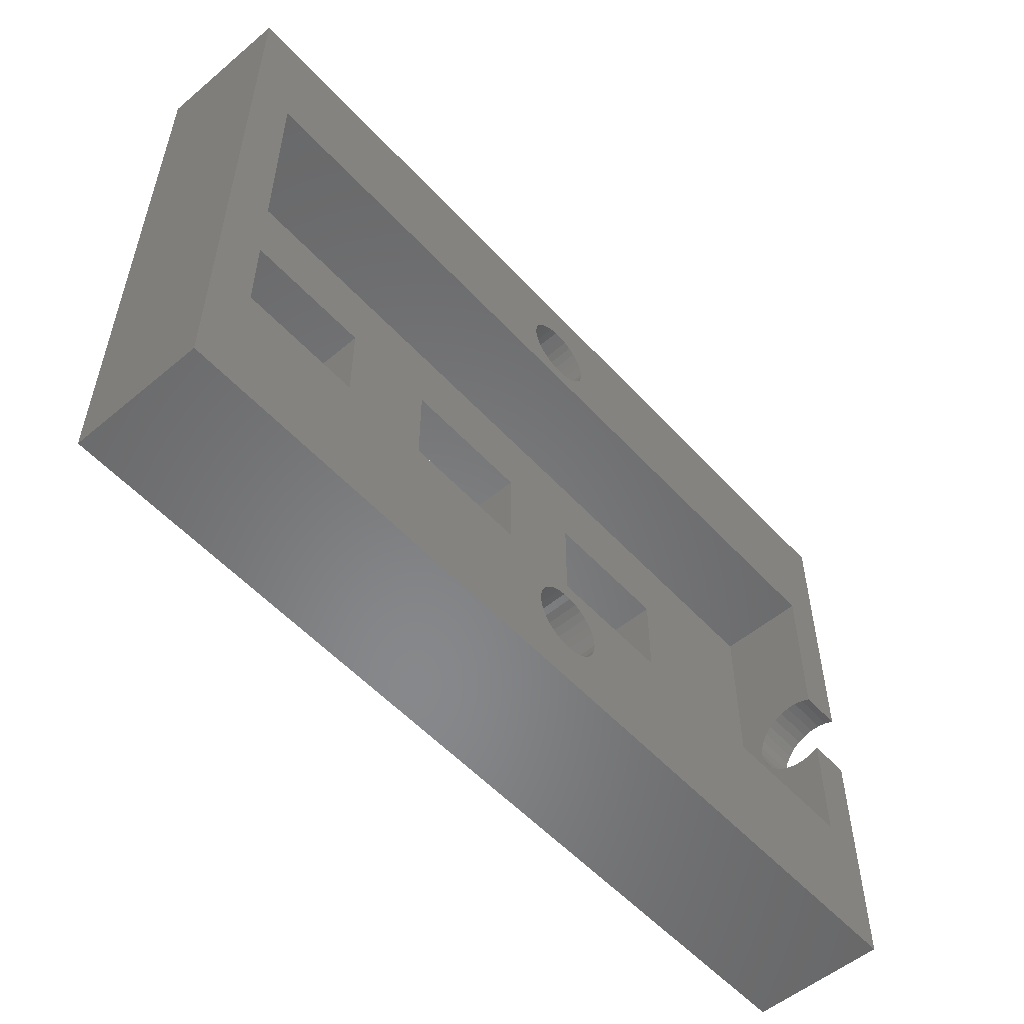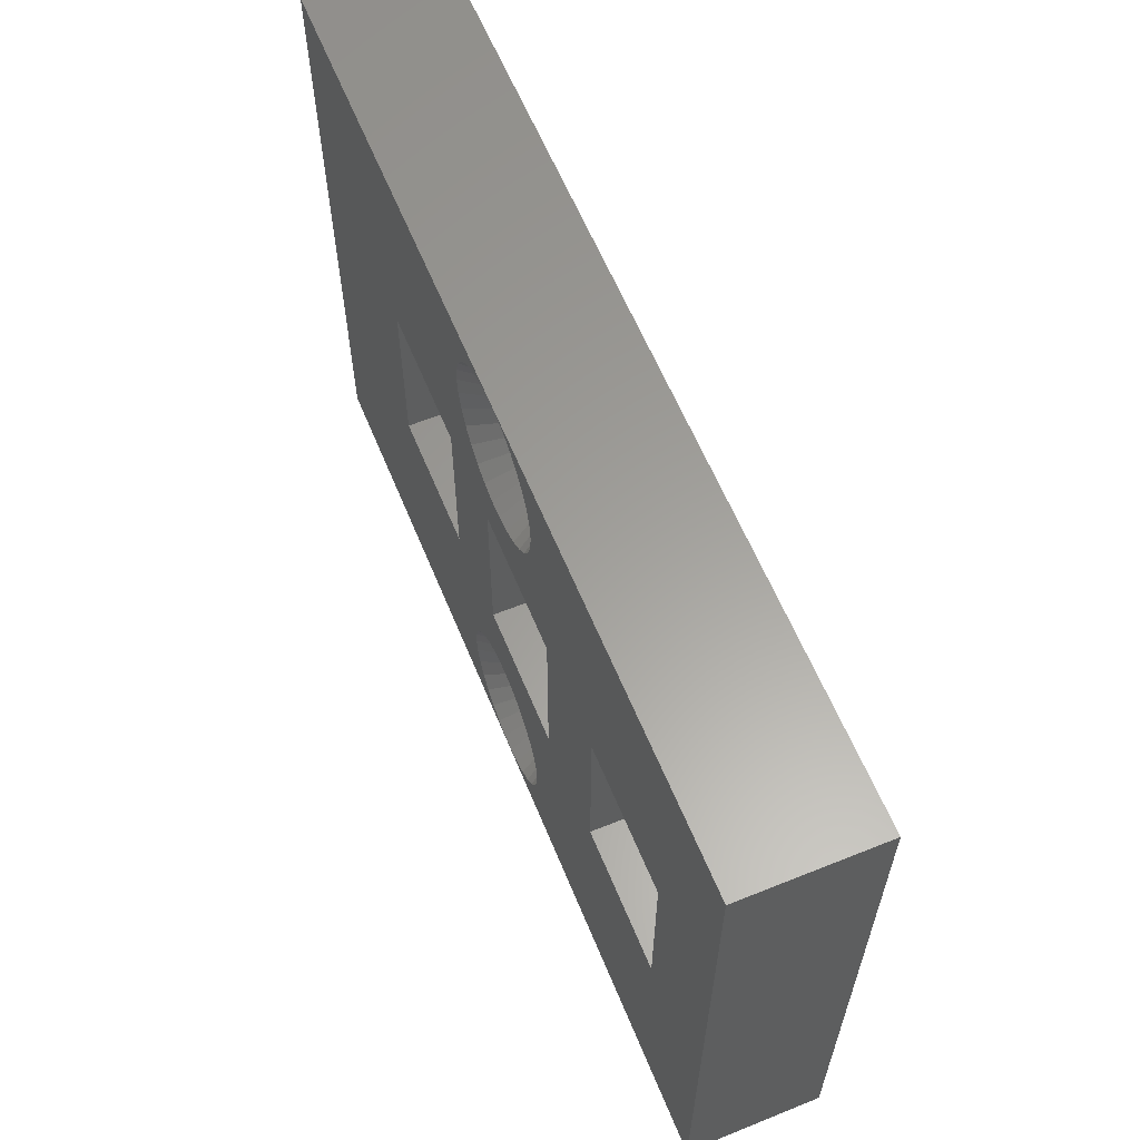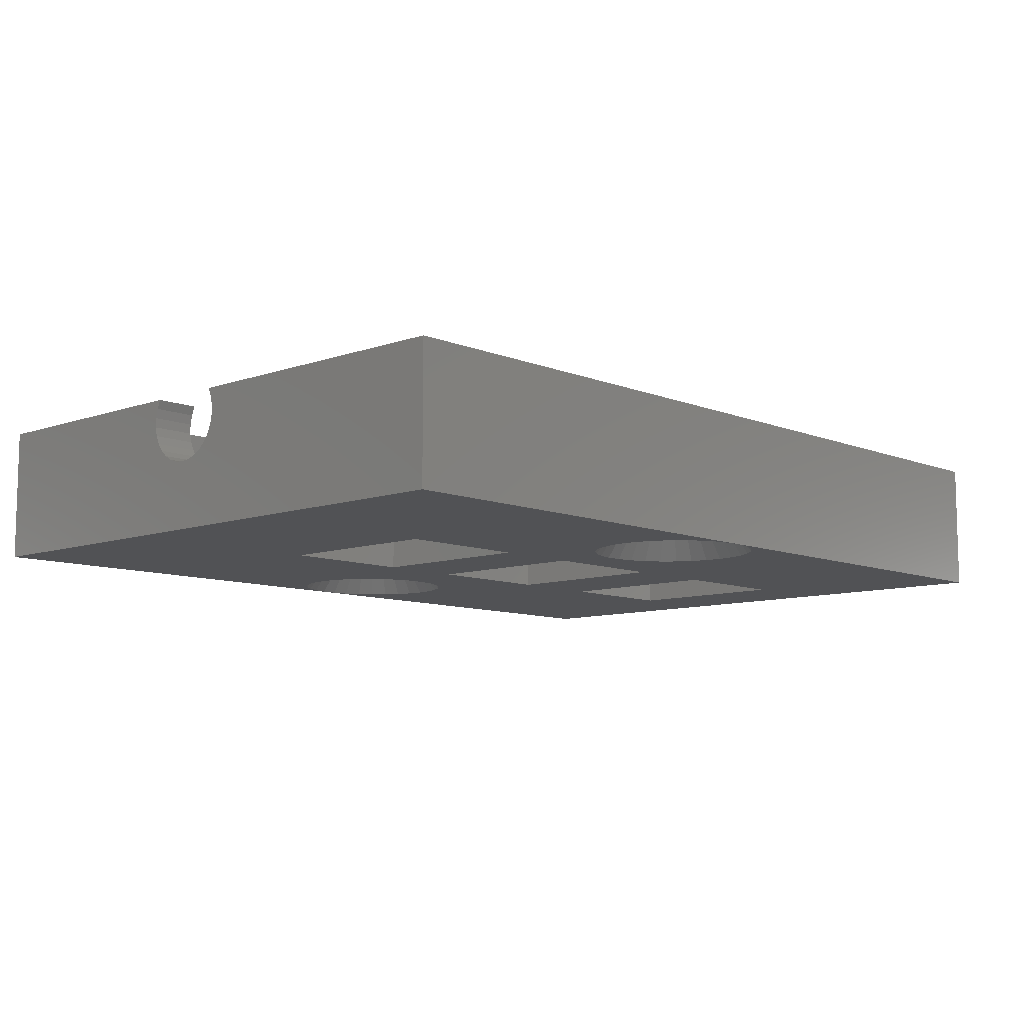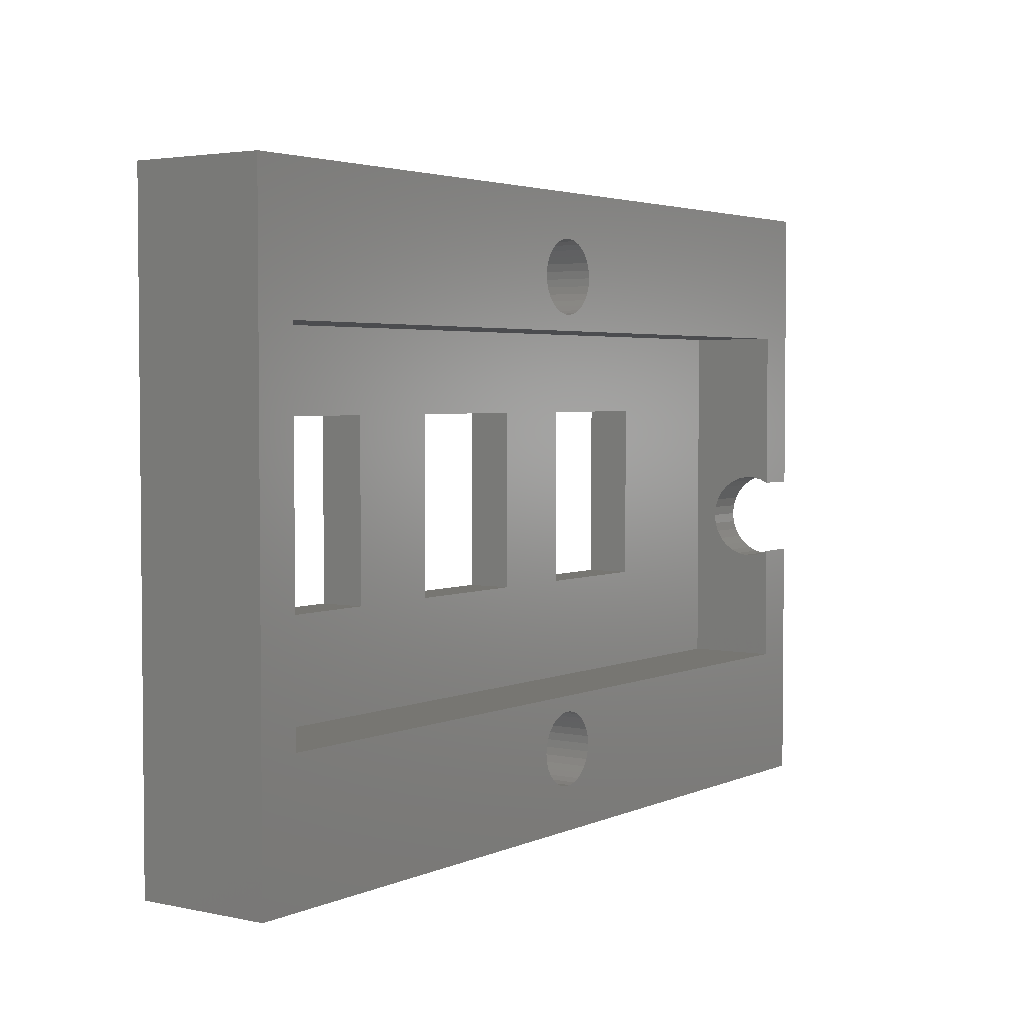
<metadata>
{"format":"stl","ext":"stl","renderer":"f3d","projection":"perspective","resolution":1024,"background":"white","views":[{"elev":-54.5,"azim":-48.5,"up":"+Y"},{"elev":60.9,"azim":-112.3,"up":"+Y"},{"elev":-9.1,"azim":133.0,"up":"+Z"},{"elev":3.3,"azim":-54.7,"up":"+Y"}]}
</metadata>
<code>
# stl→obj: 290 verts, 596 faces
v 0 0 0
v 0 28 6
v 0 28 0
v 0 0 6
v 40 28 6
v 38.1 22 6
v 40 14.73 6
v 21.61 24.69 6
v 21.65 24.35 6
v 21.51 25.02 6
v 21.33 25.32 6
v 21.1 25.58 6
v 20.82 25.78 6
v 20.51 25.92 6
v 20.17 25.99 6
v 19.83 25.99 6
v 18.39 24.69 6
v 1.9 22 6
v 18.35 24.35 6
v 18.49 25.02 6
v 18.67 25.32 6
v 18.9 25.58 6
v 19.18 25.78 6
v 19.49 25.92 6
v 1.9 6 6
v 38.1 14.73 6
v 21.61 24.01 6
v 21.51 23.68 6
v 21.33 23.38 6
v 21.1 23.12 6
v 20.82 22.92 6
v 20.51 22.78 6
v 20.17 22.71 6
v 19.83 22.71 6
v 19.49 22.78 6
v 19.18 22.92 6
v 18.9 23.12 6
v 18.67 23.38 6
v 18.49 23.68 6
v 18.39 24.01 6
v 38.1 6 6
v 21.61 3.993 6
v 21.65 3.65 6
v 21.51 4.321 6
v 21.33 4.62 6
v 21.1 4.876 6
v 20.82 5.079 6
v 20.51 5.219 6
v 20.17 5.291 6
v 19.83 5.291 6
v 18.39 3.993 6
v 18.35 3.65 6
v 18.49 4.321 6
v 18.67 4.62 6
v 18.9 4.876 6
v 19.18 5.079 6
v 19.49 5.219 6
v 40 11.27 6
v 38.1 11.27 6
v 40 0 6
v 21.61 3.307 6
v 21.51 2.979 6
v 21.33 2.68 6
v 21.1 2.424 6
v 20.82 2.221 6
v 20.51 2.081 6
v 20.17 2.009 6
v 19.83 2.009 6
v 18.39 3.307 6
v 18.49 2.979 6
v 18.67 2.68 6
v 18.9 2.424 6
v 19.18 2.221 6
v 19.49 2.081 6
v 40 11.01 5.209
v 40 11.01 4.791
v 40 11.1 5.618
v 40 14.99 4.791
v 40 14.99 5.209
v 40 14.9 5.618
v 40 14.9 4.382
v 40 28 0
v 40 14.73 4
v 40 14.49 3.662
v 40 14.18 3.382
v 40 13.81 3.173
v 40 13.42 3.044
v 40 13 3
v 40 0 0
v 40 12.58 3.044
v 40 11.1 4.382
v 40 11.27 4
v 40 11.51 3.662
v 40 11.82 3.382
v 40 12.19 3.173
v 20.39 7.206 0
v 21.05 10.5 0
v 21.11 7.053 0
v 20.37 7.209 0
v 19.63 7.209 0
v 19.61 7.206 0
v 18.89 7.053 0
v 14.95 10.5 0
v 18.22 6.754 0
v 18.21 6.749 0
v 17.62 6.317 0
v 17.61 6.309 0
v 17.6 6.3 0
v 17.1 5.753 0
v 10.6 10.5 0
v 16.5 4.406 0
v 16.5 4.394 0
v 16.5 4.382 0
v 16.42 3.65 0
v 16.74 5.116 0
v 16.73 5.106 0
v 31.05 10.5 0
v 23.5 2.906 0
v 21.05 18.4 0
v 24.95 18.4 0
v 24.95 10.5 0
v 23.5 4.382 0
v 23.5 4.394 0
v 23.58 3.65 0
v 23.58 3.638 0
v 23.5 2.894 0
v 23.27 2.194 0
v 22.9 1.557 0
v 22.9 1.547 0
v 22.4 0.9998 0
v 22.39 0.9906 0
v 22.38 0.9834 0
v 21.79 0.5509 0
v 21.78 0.5459 0
v 21.11 0.2466 0
v 21.09 0.244 0
v 20.37 0.09103 0
v 19.63 0.09103 0
v 18.89 0.2466 0
v 18.91 0.244 0
v 18.22 0.5459 0
v 17.62 0.9834 0
v 18.21 0.5509 0
v 17.1 1.557 0
v 17.1 1.547 0
v 16.5 2.894 0
v 16.73 2.194 0
v 16.42 3.638 0
v 16.5 2.906 0
v 14.95 18.4 0
v 17.6 0.9998 0
v 17.61 0.9906 0
v 4.5 10.5 0
v 31.05 18.4 0
v 23.65 24.35 0
v 23.57 25.11 0
v 23.33 25.83 0
v 22.95 26.5 0
v 22.44 27.06 0
v 21.82 27.51 0
v 21.13 27.82 0
v 20.38 27.98 0
v 19.62 27.98 0
v 16.43 23.59 0
v 10.6 18.4 0
v 16.35 24.35 0
v 16.43 25.11 0
v 16.67 25.83 0
v 4.5 18.4 0
v 17.05 26.5 0
v 17.56 27.06 0
v 18.87 27.82 0
v 18.18 27.51 0
v 23.57 23.59 0
v 23.5 4.406 0
v 23.27 5.106 0
v 23.33 22.87 0
v 23.26 5.116 0
v 22.9 5.753 0
v 22.95 22.2 0
v 22.4 6.3 0
v 22.39 6.309 0
v 22.38 6.317 0
v 21.79 6.749 0
v 21.82 21.19 0
v 21.78 6.754 0
v 22.44 21.64 0
v 21.13 20.88 0
v 20.38 20.72 0
v 19.62 20.72 0
v 18.87 20.88 0
v 18.18 21.19 0
v 16.67 22.87 0
v 17.05 22.2 0
v 17.56 21.64 0
v 1.9 22 2
v 1.9 6 2
v 38.1 22 2
v 38.1 14.99 4.791
v 38.1 14.9 4.382
v 38.1 14.73 4
v 38.1 14.49 3.662
v 38.1 14.18 3.382
v 38.1 13.81 3.173
v 38.1 13.42 3.044
v 38.1 13 3
v 38.1 6 2
v 38.1 11.01 4.791
v 38.1 11.1 4.382
v 38.1 11.27 4
v 38.1 11.51 3.662
v 38.1 11.82 3.382
v 38.1 12.19 3.173
v 38.1 12.58 3.044
v 38.1 14.99 5.209
v 38.1 14.9 5.618
v 38.1 11.01 5.209
v 38.1 11.1 5.618
v 31.05 10.5 2
v 31.05 18.4 2
v 24.95 18.4 2
v 21.05 18.4 2
v 24.95 10.5 2
v 14.95 18.4 2
v 10.6 18.4 2
v 14.95 10.5 2
v 4.5 18.4 2
v 4.5 10.5 2
v 21.05 10.5 2
v 10.6 10.5 2
v 20.51 5.219 2.7
v 20.82 5.079 2.7
v 21.61 3.307 2.7
v 21.65 3.65 2.7
v 20.17 2.009 2.7
v 19.83 2.009 2.7
v 19.18 5.079 2.7
v 19.49 5.219 2.7
v 18.49 4.321 2.7
v 18.39 3.993 2.7
v 21.61 3.993 2.7
v 21.51 4.321 2.7
v 21.33 4.62 2.7
v 21.1 4.876 2.7
v 20.17 5.291 2.7
v 19.83 5.291 2.7
v 18.35 3.65 2.7
v 18.39 3.307 2.7
v 18.67 4.62 2.7
v 18.9 4.876 2.7
v 20.51 2.081 2.7
v 21.33 2.68 2.7
v 21.51 2.979 2.7
v 20.82 2.221 2.7
v 21.1 2.424 2.7
v 19.49 2.081 2.7
v 19.18 2.221 2.7
v 18.67 2.68 2.7
v 18.9 2.424 2.7
v 18.49 2.979 2.7
v 21.65 24.35 2.8
v 21.61 24.69 2.8
v 18.39 24.69 2.8
v 18.35 24.35 2.8
v 19.83 25.99 2.8
v 20.17 25.99 2.8
v 20.17 22.71 2.8
v 19.83 22.71 2.8
v 20.82 25.78 2.8
v 21.1 25.58 2.8
v 18.9 25.58 2.8
v 18.67 25.32 2.8
v 18.49 25.02 2.8
v 19.18 25.78 2.8
v 19.49 25.92 2.8
v 21.51 23.68 2.8
v 21.61 24.01 2.8
v 21.51 25.02 2.8
v 21.33 25.32 2.8
v 20.51 25.92 2.8
v 20.51 22.78 2.8
v 21.33 23.38 2.8
v 18.49 23.68 2.8
v 18.67 23.38 2.8
v 21.1 23.12 2.8
v 20.82 22.92 2.8
v 19.49 22.78 2.8
v 18.9 23.12 2.8
v 18.39 24.01 2.8
v 19.18 22.92 2.8
f 1 2 3
f 2 1 4
f 5 6 7
f 8 6 5
f 6 8 9
f 5 10 8
f 5 11 10
f 5 12 11
f 5 13 12
f 5 14 13
f 5 15 14
f 5 16 15
f 17 18 19
f 20 18 17
f 2 20 21
f 2 21 22
f 2 22 23
f 2 23 24
f 18 2 25
f 20 2 18
f 16 2 24
f 2 16 5
f 7 6 26
f 27 6 9
f 28 6 27
f 29 6 28
f 30 6 29
f 31 6 30
f 32 6 31
f 33 6 32
f 34 6 33
f 34 18 6
f 35 18 34
f 36 18 35
f 37 18 36
f 38 18 37
f 39 18 38
f 40 18 39
f 18 40 19
f 41 42 43
f 41 44 42
f 41 45 44
f 41 46 45
f 41 47 46
f 41 48 47
f 41 49 48
f 41 50 49
f 51 25 52
f 53 25 51
f 54 25 53
f 55 25 54
f 56 25 55
f 57 25 56
f 50 25 57
f 25 50 41
f 41 58 59
f 58 41 60
f 61 41 43
f 41 61 60
f 62 60 61
f 63 60 62
f 64 60 63
f 65 60 64
f 66 60 65
f 67 60 66
f 68 60 67
f 25 69 52
f 25 70 69
f 4 70 25
f 70 4 71
f 71 4 72
f 72 4 73
f 68 4 60
f 74 4 68
f 73 4 74
f 4 25 2
f 75 60 76
f 77 60 75
f 60 77 58
f 78 5 79
f 5 80 79
f 80 5 7
f 81 5 78
f 5 81 82
f 83 82 81
f 84 82 83
f 85 82 84
f 86 82 85
f 87 82 86
f 88 82 87
f 89 88 90
f 60 91 76
f 89 91 60
f 91 89 92
f 92 89 93
f 93 89 94
f 94 89 95
f 88 89 82
f 95 89 90
f 96 97 98
f 99 97 96
f 100 97 99
f 101 97 100
f 102 97 101
f 103 102 104
f 103 104 105
f 103 105 106
f 103 106 107
f 103 107 108
f 103 108 109
f 110 111 112
f 110 113 114
f 102 103 97
f 115 103 109
f 116 103 115
f 111 110 116
f 113 110 112
f 89 117 82
f 118 117 89
f 119 120 121
f 117 122 123
f 117 124 122
f 117 125 124
f 117 118 125
f 89 126 118
f 89 127 126
f 89 128 127
f 89 129 128
f 89 130 129
f 89 131 130
f 89 132 131
f 89 133 132
f 89 134 133
f 89 135 134
f 89 136 135
f 89 137 136
f 89 138 137
f 138 139 140
f 1 141 139
f 1 142 143
f 1 144 145
f 1 146 147
f 110 148 149
f 148 110 114
f 103 110 150
f 116 110 103
f 146 1 149
f 144 1 147
f 149 1 110
f 1 145 151
f 1 151 152
f 142 1 152
f 3 153 1
f 110 1 153
f 141 1 143
f 138 1 139
f 1 138 89
f 154 82 117
f 155 154 120
f 156 154 155
f 154 156 82
f 157 82 156
f 158 82 157
f 159 82 158
f 160 82 159
f 161 82 160
f 162 82 161
f 163 82 162
f 164 165 166
f 165 150 110
f 166 165 167
f 3 167 165
f 167 3 168
f 3 165 169
f 168 3 170
f 170 3 171
f 163 3 82
f 172 3 163
f 173 3 172
f 171 3 173
f 153 3 169
f 120 174 155
f 175 117 123
f 176 117 175
f 117 176 121
f 120 177 174
f 178 121 176
f 179 121 178
f 120 180 177
f 181 121 179
f 119 121 97
f 182 121 181
f 183 121 182
f 184 121 183
f 185 120 119
f 121 184 97
f 97 184 186
f 120 187 180
f 97 186 98
f 120 185 187
f 185 119 188
f 119 189 188
f 119 190 189
f 119 191 190
f 150 191 119
f 191 150 192
f 193 165 164
f 165 193 150
f 194 150 193
f 195 150 194
f 192 150 195
f 1 60 4
f 60 1 89
f 82 2 5
f 2 82 3
f 25 196 18
f 196 25 197
f 198 199 6
f 198 200 199
f 198 201 200
f 198 202 201
f 198 203 202
f 198 204 203
f 198 205 204
f 198 206 205
f 207 206 198
f 41 208 207
f 209 207 208
f 210 207 209
f 211 207 210
f 212 207 211
f 213 207 212
f 214 207 213
f 206 207 214
f 215 6 199
f 216 6 215
f 6 216 26
f 208 41 217
f 217 41 218
f 218 41 59
f 196 6 18
f 6 196 198
f 219 198 220
f 198 221 220
f 221 222 223
f 198 222 221
f 196 222 198
f 224 225 226
f 222 196 224
f 224 196 225
f 227 196 228
f 225 196 227
f 198 219 207
f 223 207 219
f 229 223 222
f 229 207 223
f 197 229 226
f 230 226 225
f 197 226 230
f 197 230 228
f 229 197 207
f 197 228 196
f 207 25 41
f 25 207 197
f 228 169 227
f 169 228 153
f 110 225 165
f 225 110 230
f 169 225 227
f 225 169 165
f 110 228 230
f 228 110 153
f 226 150 224
f 150 226 103
f 97 222 119
f 222 97 229
f 150 222 224
f 222 150 119
f 97 226 229
f 226 97 103
f 223 120 221
f 120 223 121
f 117 220 154
f 220 117 219
f 120 220 221
f 220 120 154
f 117 223 219
f 223 117 121
f 200 78 199
f 78 200 81
f 201 81 200
f 81 201 83
f 216 7 26
f 7 216 80
f 206 90 88
f 90 206 214
f 202 85 84
f 85 202 203
f 204 87 86
f 87 204 205
f 203 86 85
f 86 203 204
f 199 79 215
f 79 199 78
f 202 83 201
f 83 202 84
f 215 80 216
f 80 215 79
f 205 88 87
f 88 205 206
f 214 95 90
f 95 214 213
f 93 210 92
f 210 93 211
f 213 94 95
f 94 213 212
f 76 217 75
f 217 76 208
f 91 208 76
f 208 91 209
f 92 209 91
f 209 92 210
f 75 218 77
f 218 75 217
f 212 93 94
f 93 212 211
f 77 59 58
f 59 77 218
f 231 47 48
f 47 231 232
f 233 43 234
f 43 233 61
f 235 68 67
f 68 235 236
f 237 57 56
f 57 237 238
f 51 239 53
f 239 51 240
f 241 44 242
f 44 241 42
f 242 45 243
f 45 242 44
f 243 46 244
f 46 243 45
f 232 46 47
f 46 232 244
f 245 48 49
f 48 245 231
f 238 50 57
f 50 238 246
f 69 247 52
f 247 69 248
f 53 249 54
f 249 53 239
f 250 56 55
f 56 250 237
f 54 250 55
f 250 54 249
f 234 42 241
f 42 234 43
f 251 67 66
f 67 251 235
f 252 62 253
f 62 252 63
f 253 61 233
f 61 253 62
f 254 66 65
f 66 254 251
f 255 65 64
f 65 255 254
f 256 73 74
f 73 256 257
f 72 258 71
f 258 72 259
f 70 248 69
f 248 70 260
f 246 49 50
f 49 246 245
f 52 240 51
f 240 52 247
f 255 63 252
f 63 255 64
f 236 74 68
f 74 236 256
f 71 260 70
f 260 71 258
f 257 72 73
f 72 257 259
f 261 8 262
f 8 261 9
f 19 263 17
f 263 19 264
f 265 15 16
f 15 265 266
f 267 34 33
f 34 267 268
f 269 12 13
f 12 269 270
f 21 271 22
f 271 21 272
f 20 272 21
f 272 20 273
f 274 24 23
f 24 274 275
f 276 27 277
f 27 276 28
f 278 11 279
f 11 278 10
f 262 10 278
f 10 262 8
f 279 12 270
f 12 279 11
f 266 14 15
f 14 266 280
f 280 13 14
f 13 280 269
f 17 273 20
f 273 17 263
f 271 23 22
f 23 271 274
f 275 16 24
f 16 275 265
f 277 9 261
f 9 277 27
f 281 33 32
f 33 281 267
f 282 28 276
f 28 282 29
f 38 283 39
f 283 38 284
f 285 31 30
f 31 285 286
f 286 32 31
f 32 286 281
f 268 35 34
f 35 268 287
f 37 284 38
f 284 37 288
f 39 289 40
f 289 39 283
f 40 264 19
f 264 40 289
f 285 29 282
f 29 285 30
f 290 37 36
f 37 290 288
f 287 36 35
f 36 287 290
f 176 175 242
f 125 118 233
f 109 249 115
f 122 241 123
f 241 122 234
f 181 179 243
f 129 130 252
f 258 144 260
f 144 258 145
f 260 149 248
f 149 260 146
f 250 108 107
f 108 250 249
f 179 178 243
f 122 124 234
f 118 253 233
f 253 118 126
f 125 234 124
f 234 125 233
f 134 254 133
f 254 134 251
f 141 257 256
f 257 141 143
f 132 133 254
f 256 139 141
f 104 237 105
f 237 104 238
f 105 237 106
f 98 186 231
f 184 183 232
f 186 232 231
f 232 186 184
f 176 243 178
f 243 176 242
f 128 252 253
f 252 128 129
f 130 255 252
f 255 130 131
f 134 135 251
f 257 143 142
f 260 144 147
f 247 148 114
f 148 247 248
f 249 116 115
f 116 249 239
f 116 239 111
f 108 249 109
f 98 231 96
f 183 244 232
f 244 183 182
f 123 242 175
f 242 123 241
f 126 127 253
f 127 128 253
f 132 255 131
f 255 132 254
f 137 236 235
f 236 137 138
f 236 138 140
f 136 137 235
f 258 151 145
f 240 113 112
f 113 240 247
f 113 247 114
f 239 112 111
f 112 239 240
f 106 250 107
f 250 106 237
f 99 231 245
f 231 99 96
f 101 238 102
f 102 238 104
f 181 244 182
f 244 181 243
f 140 256 236
f 256 140 139
f 136 251 135
f 251 136 235
f 260 147 146
f 259 151 258
f 151 259 152
f 142 259 257
f 259 142 152
f 100 238 101
f 238 100 246
f 248 149 148
f 100 245 246
f 245 100 99
f 157 156 278
f 155 174 261
f 272 273 170
f 155 261 262
f 159 158 279
f 180 187 282
f 284 194 193
f 289 283 164
f 271 272 171
f 158 157 278
f 156 155 262
f 261 174 277
f 185 188 281
f 290 287 192
f 285 187 286
f 277 174 276
f 287 191 192
f 275 274 173
f 173 274 171
f 161 160 280
f 160 159 269
f 160 269 280
f 158 278 279
f 282 187 285
f 281 189 267
f 290 192 195
f 283 284 193
f 167 263 166
f 264 289 164
f 168 273 167
f 170 273 168
f 171 272 170
f 161 280 266
f 159 270 269
f 156 262 278
f 177 180 282
f 268 190 287
f 281 188 189
f 286 185 281
f 187 185 286
f 284 195 194
f 263 264 166
f 273 263 167
f 274 271 171
f 162 161 266
f 265 275 172
f 172 275 173
f 159 279 270
f 276 177 282
f 174 177 276
f 287 190 191
f 189 268 267
f 268 189 190
f 283 193 164
f 284 288 195
f 288 290 195
f 163 265 172
f 264 164 166
f 163 266 265
f 266 163 162

</code>
